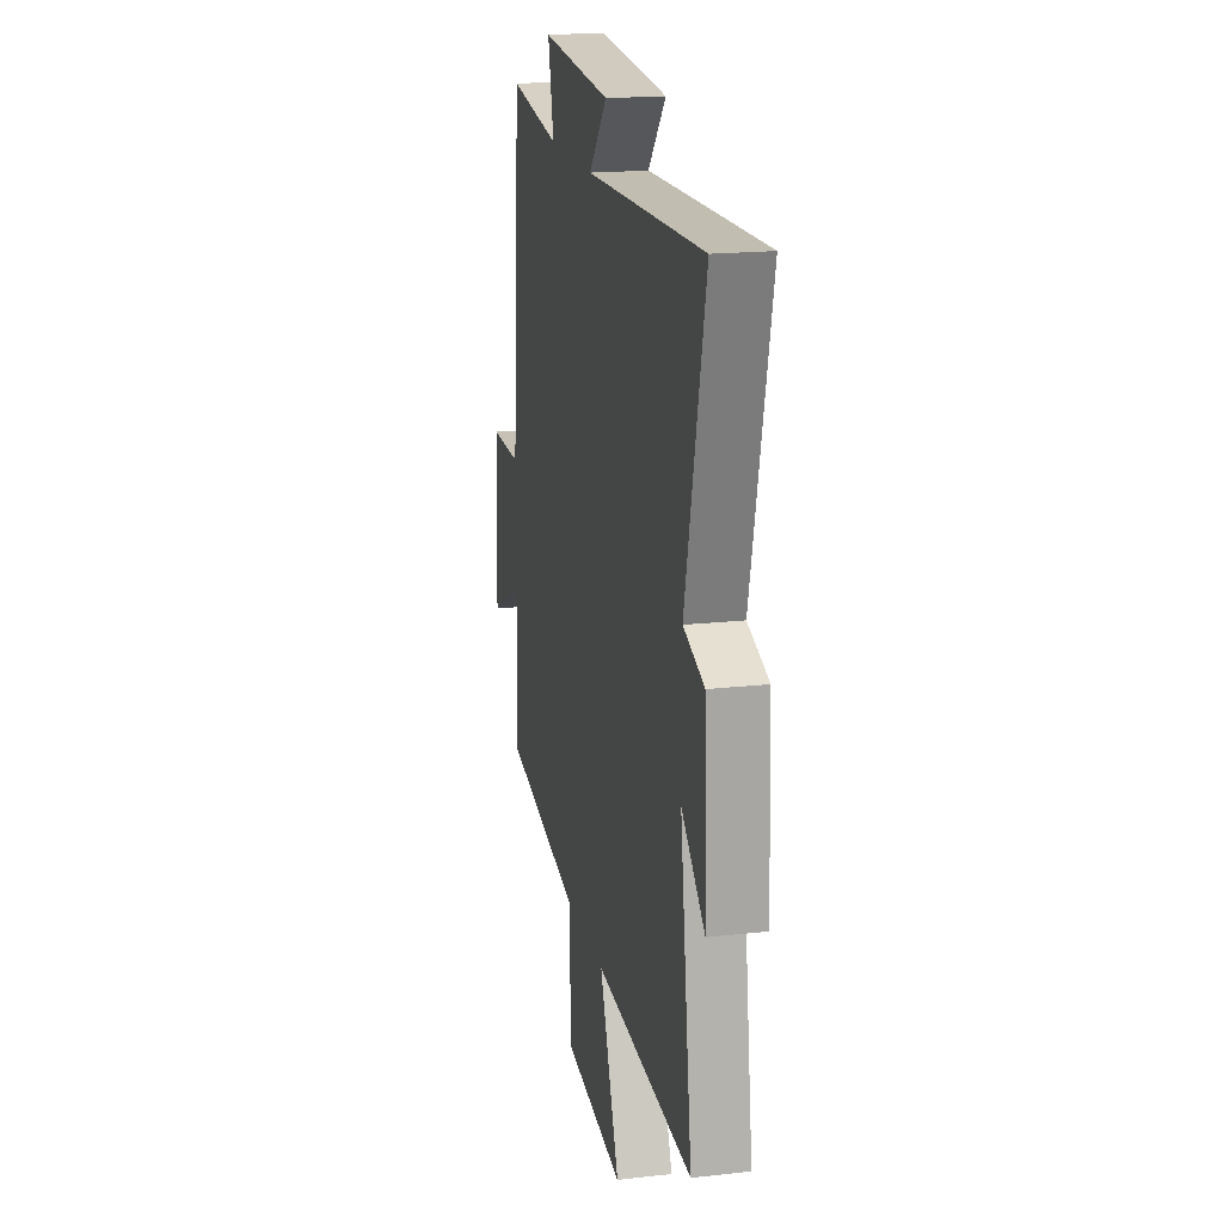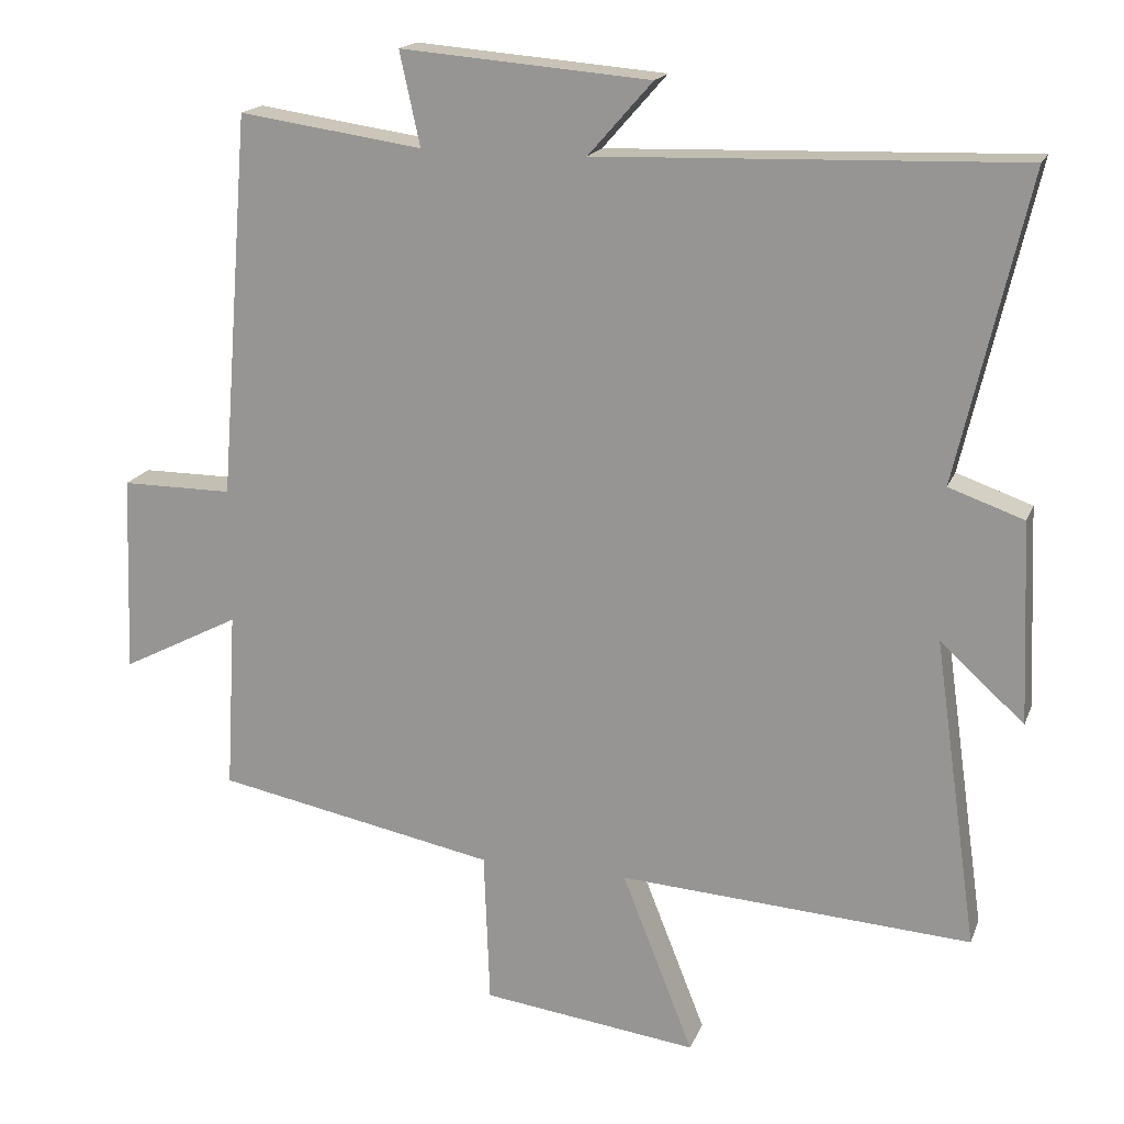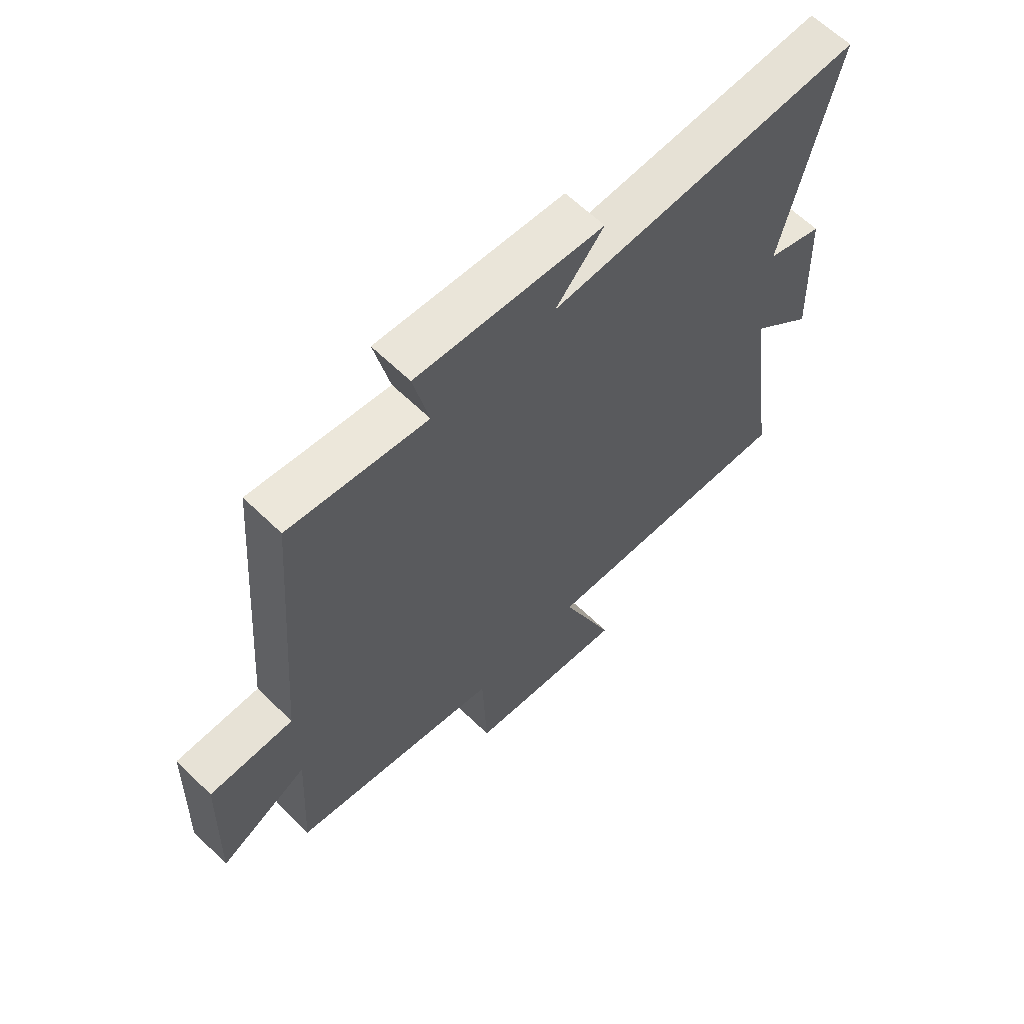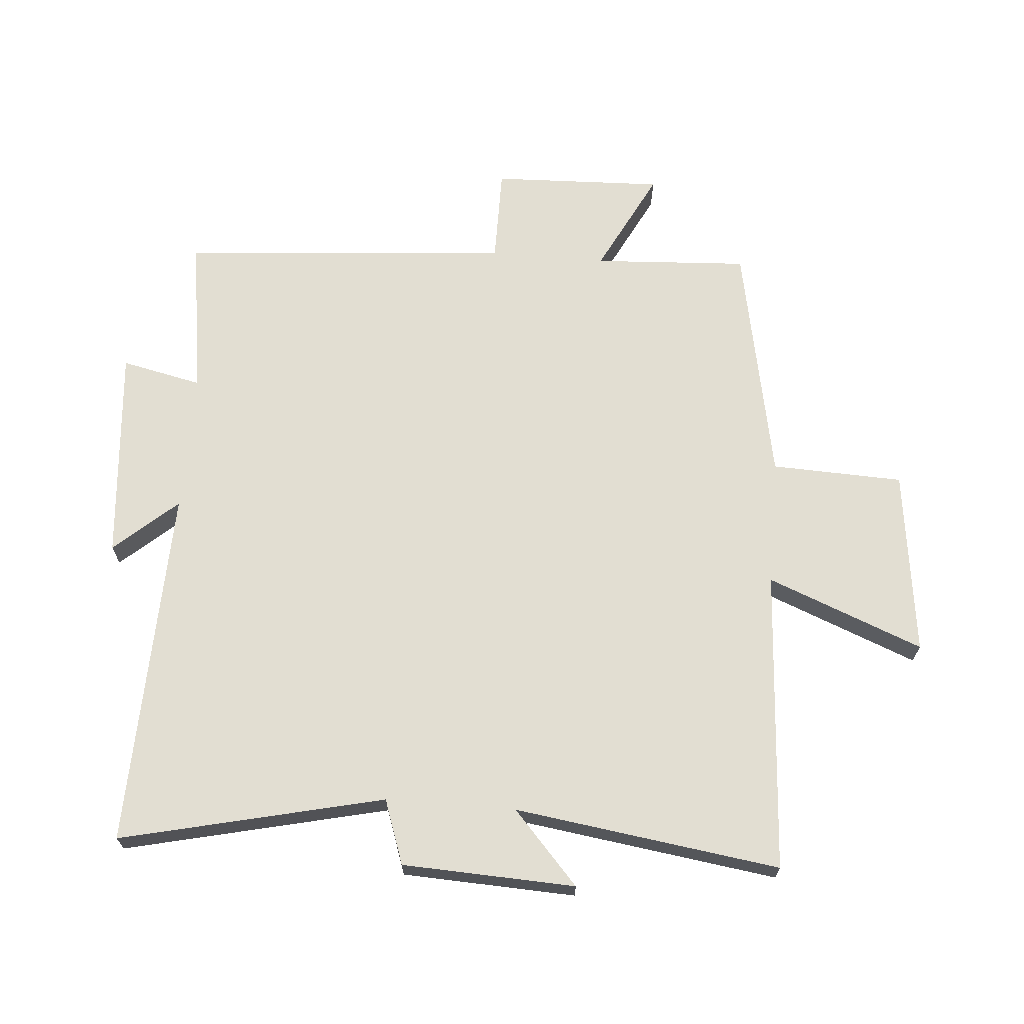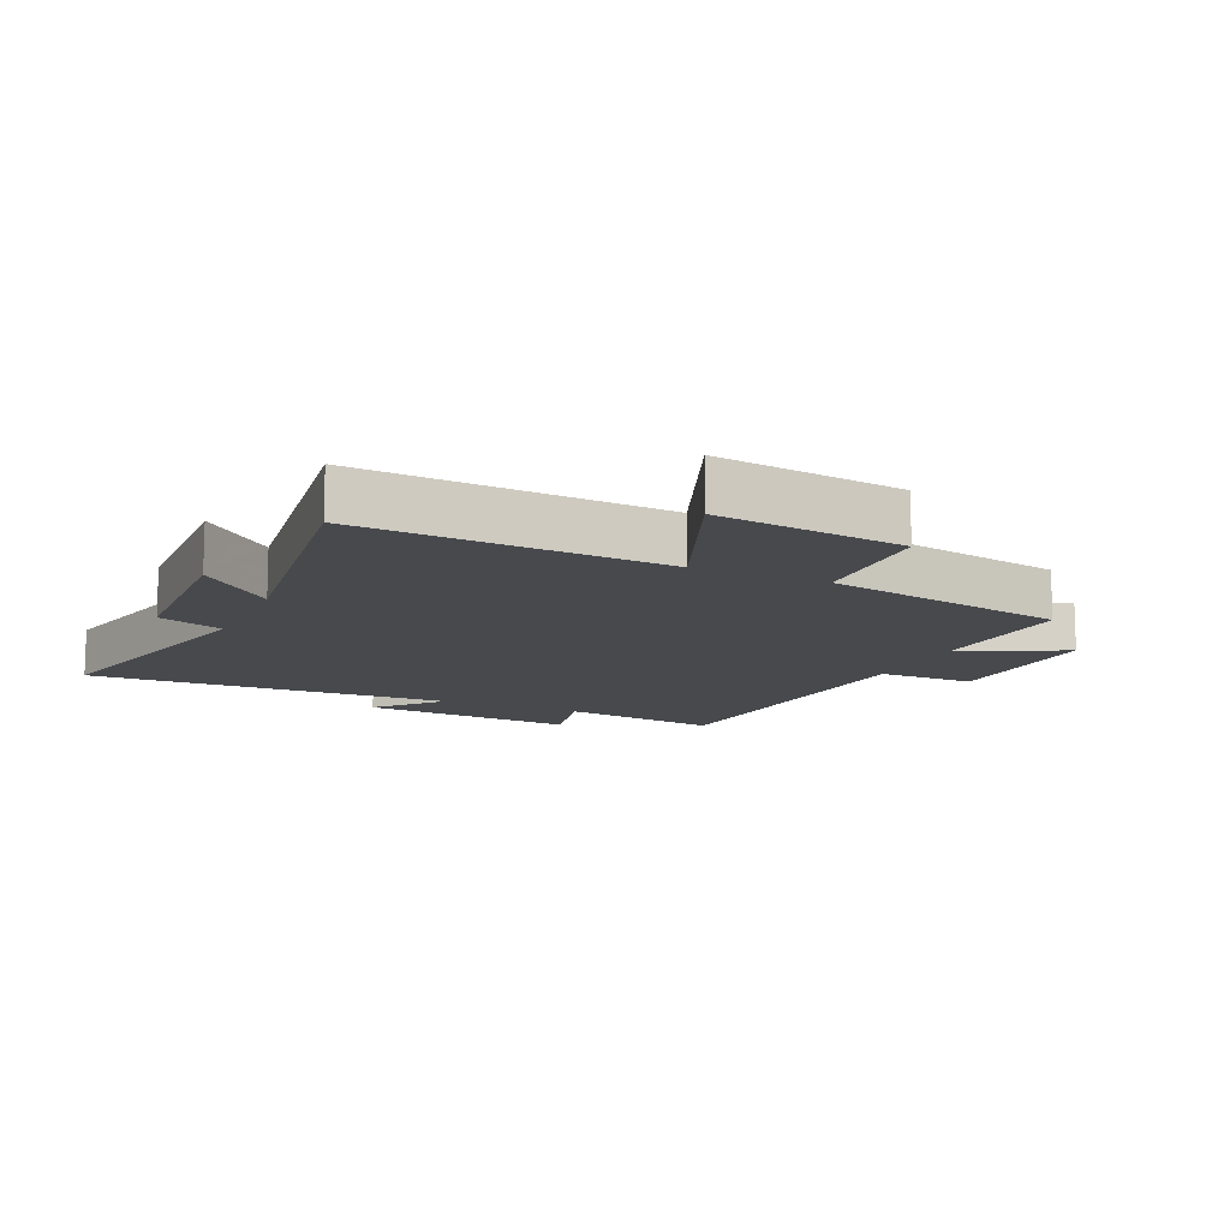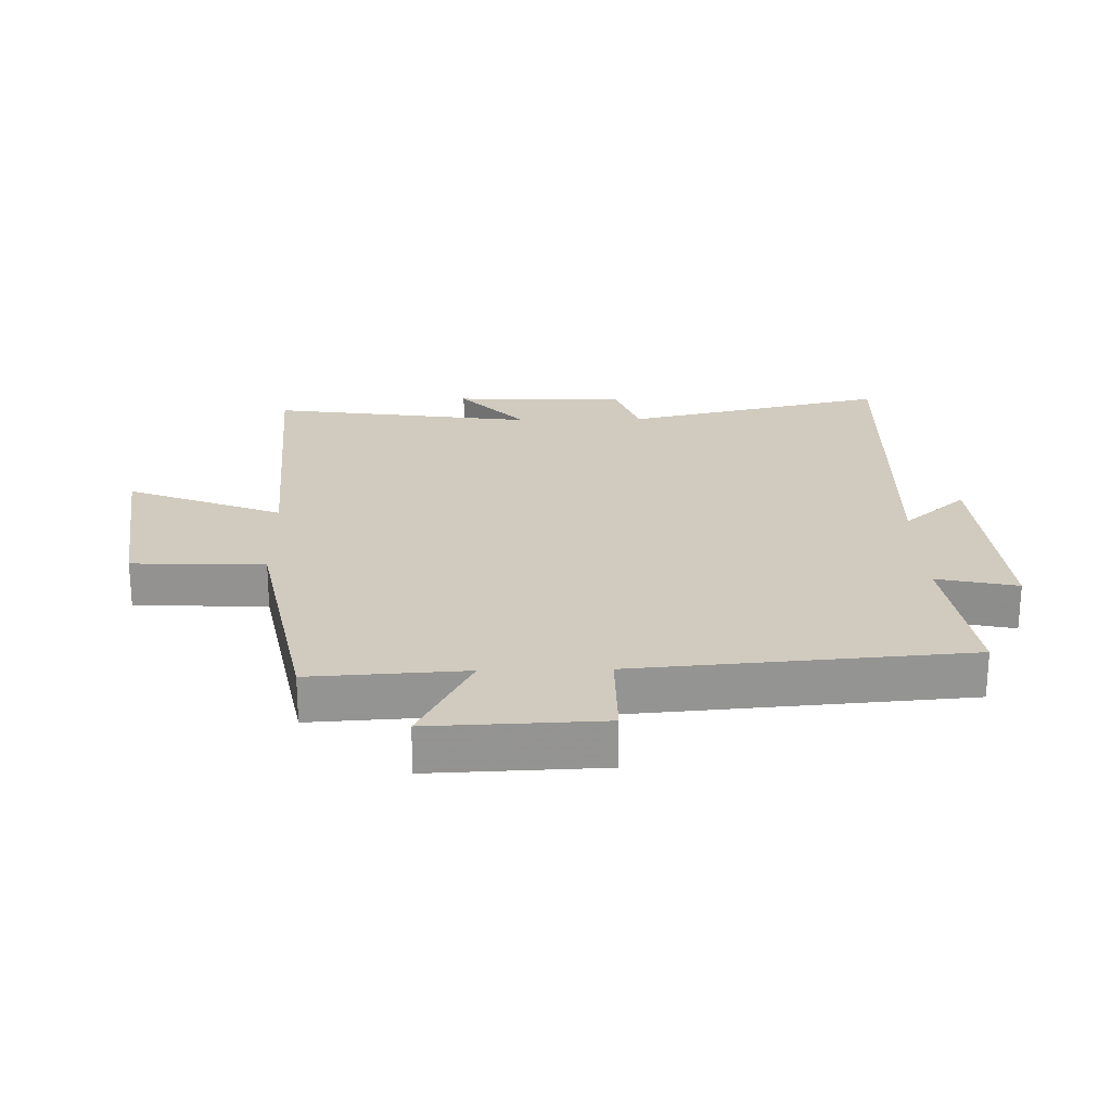
<metadata>
{"format":"obj","ext":"obj","renderer":"f3d","projection":"perspective","resolution":1024,"background":"white","views":[{"elev":18.6,"azim":77.9,"up":"+Z"},{"elev":17.7,"azim":16.9,"up":"+Z"},{"elev":62.9,"azim":-45.5,"up":"+Z"},{"elev":67.9,"azim":94.6,"up":"+Y"},{"elev":-12.2,"azim":155.6,"up":"+Y"},{"elev":23.4,"azim":-91.3,"up":"+Y"}]}
</metadata>
<code>
v 0.56 0.07 -0.531
v 0.077 0.07 -0.5
v 0.175 0.07 -0.748
v -0.121 0.07 -0.71
v -0.129 0.07 -0.5
v -0.514 0.07 -0.425
v -0.5 0.07 -0.179
v -0.663 0.07 -0.263
v -0.653 0.07 0.009
v -0.5 0.07 0.009
v -0.458 0.07 0.536
v -0.206 0.07 0.5
v -0.234 0.07 0.628
v 0.108 0.07 0.6
v 0.02 0.07 0.5
v 0.597 0.07 0.519
v 0.5 0.07 0.1
v 0.603 0.07 0.064
v 0.615 0.07 -0.212
v 0.5 0.07 -0.108
v 0.56 0 -0.531
v 0.077 0 -0.5
v 0.175 0 -0.748
v -0.121 0 -0.71
v -0.129 0 -0.5
v -0.514 0 -0.425
v -0.5 0 -0.179
v -0.663 0 -0.263
v -0.653 0 0.009
v -0.5 0 0.009
v -0.458 0 0.536
v -0.206 0 0.5
v -0.234 0 0.628
v 0.108 0 0.6
v 0.02 0 0.5
v 0.597 0 0.519
v 0.5 0 0.1
v 0.603 0 0.064
v 0.615 0 -0.212
v 0.5 0 -0.108
f 17 18 19 20
f 15 16 17
f 15 17 20
f 12 13 14 15
f 20 1 2
f 15 20 2
f 12 15 2
f 10 11 12 2
f 7 8 9 10
f 5 6 7
f 10 2 3
f 7 10 3
f 5 7 3
f 3 4 5
f 40 39 38 37
f 37 36 35
f 40 37 35
f 35 34 33 32
f 22 21 40
f 22 40 35
f 22 35 32
f 22 32 31 30
f 30 29 28 27
f 27 26 25
f 23 22 30
f 23 30 27
f 23 27 25
f 25 24 23
f 1 21 22 2
f 2 22 23 3
f 3 23 24 4
f 4 24 25 5
f 5 25 26 6
f 6 26 27 7
f 7 27 28 8
f 8 28 29 9
f 9 29 30 10
f 10 30 31 11
f 11 31 32 12
f 12 32 33 13
f 13 33 34 14
f 14 34 35 15
f 15 35 36 16
f 16 36 37 17
f 17 37 38 18
f 18 38 39 19
f 19 39 40 20
f 20 40 21 1

</code>
